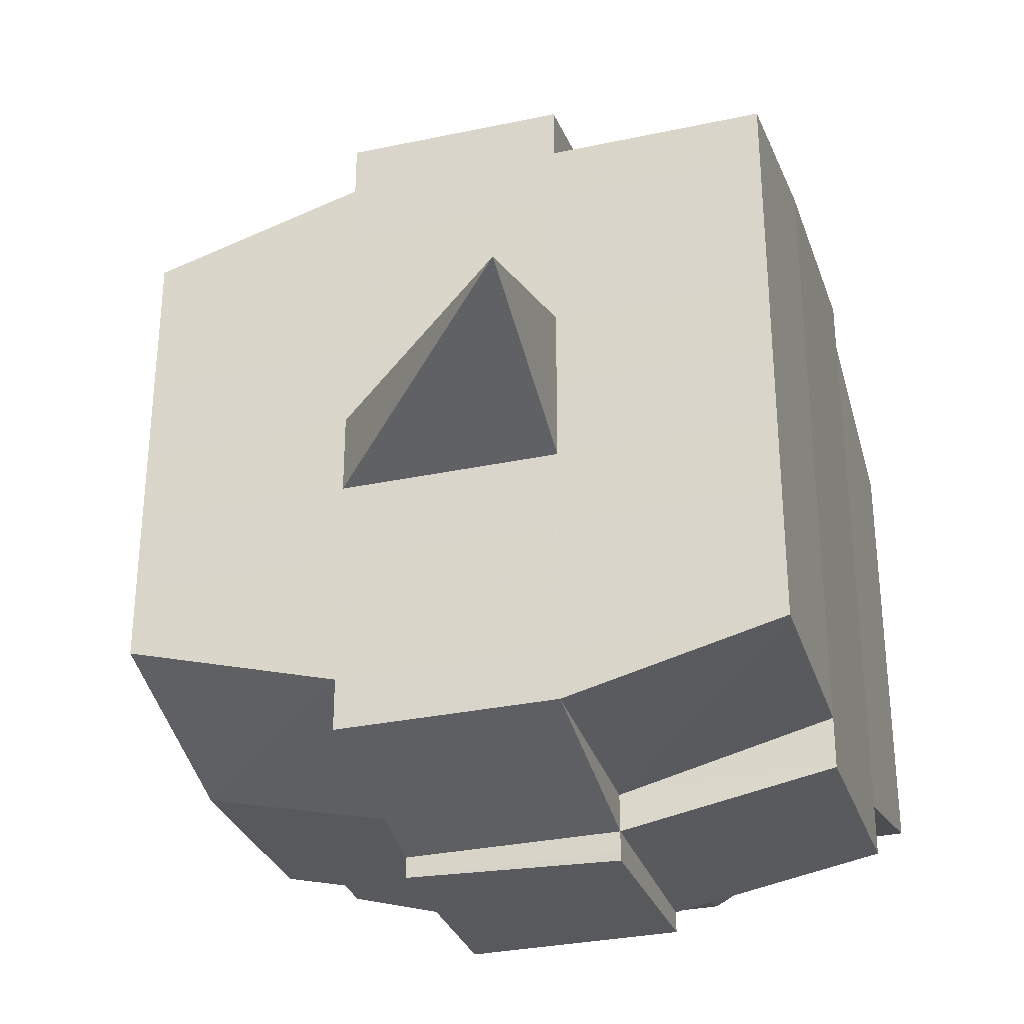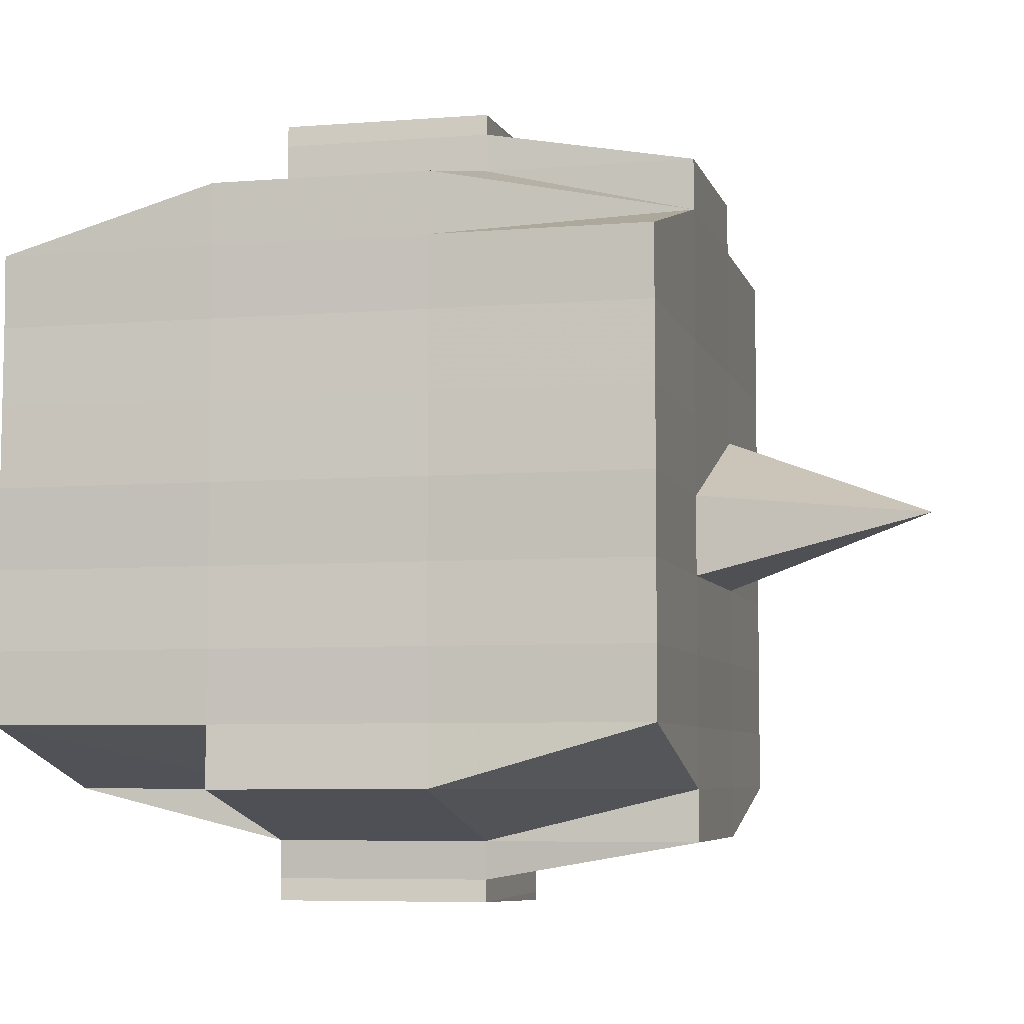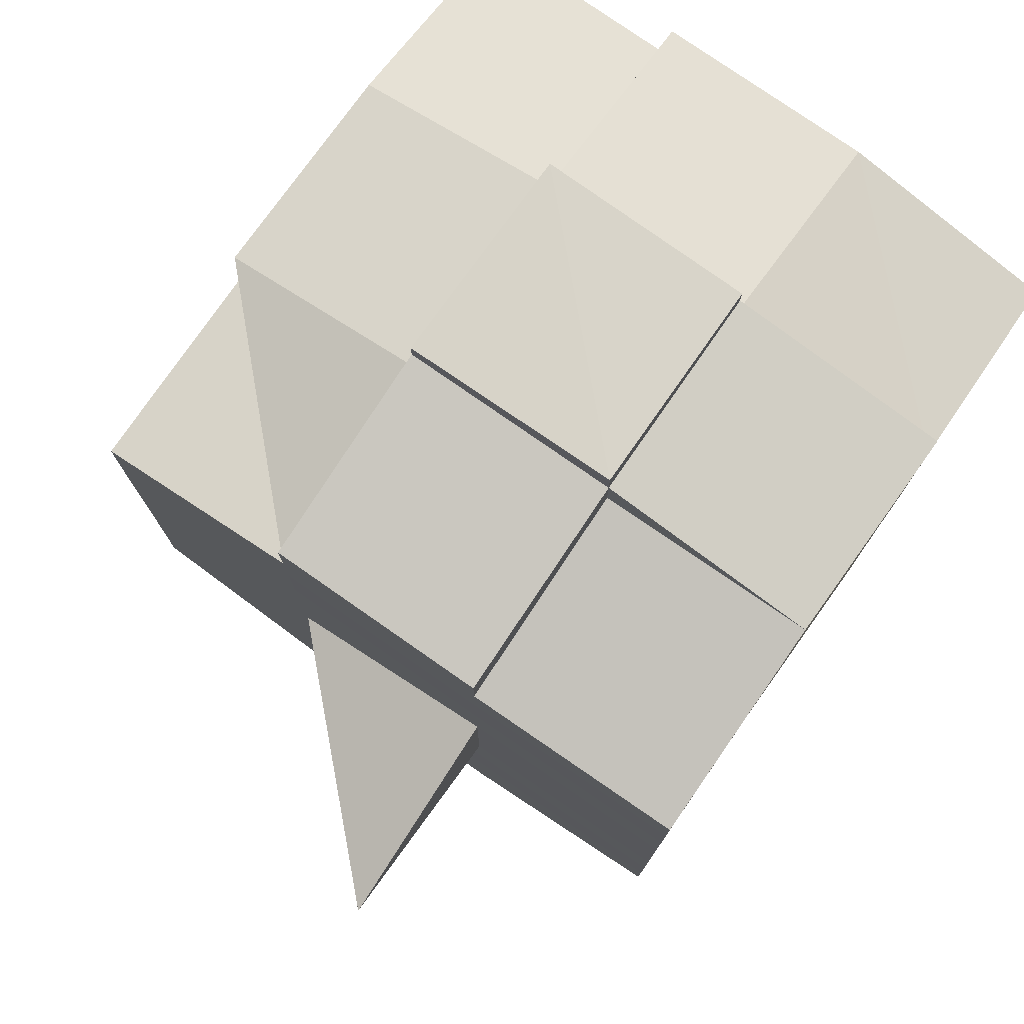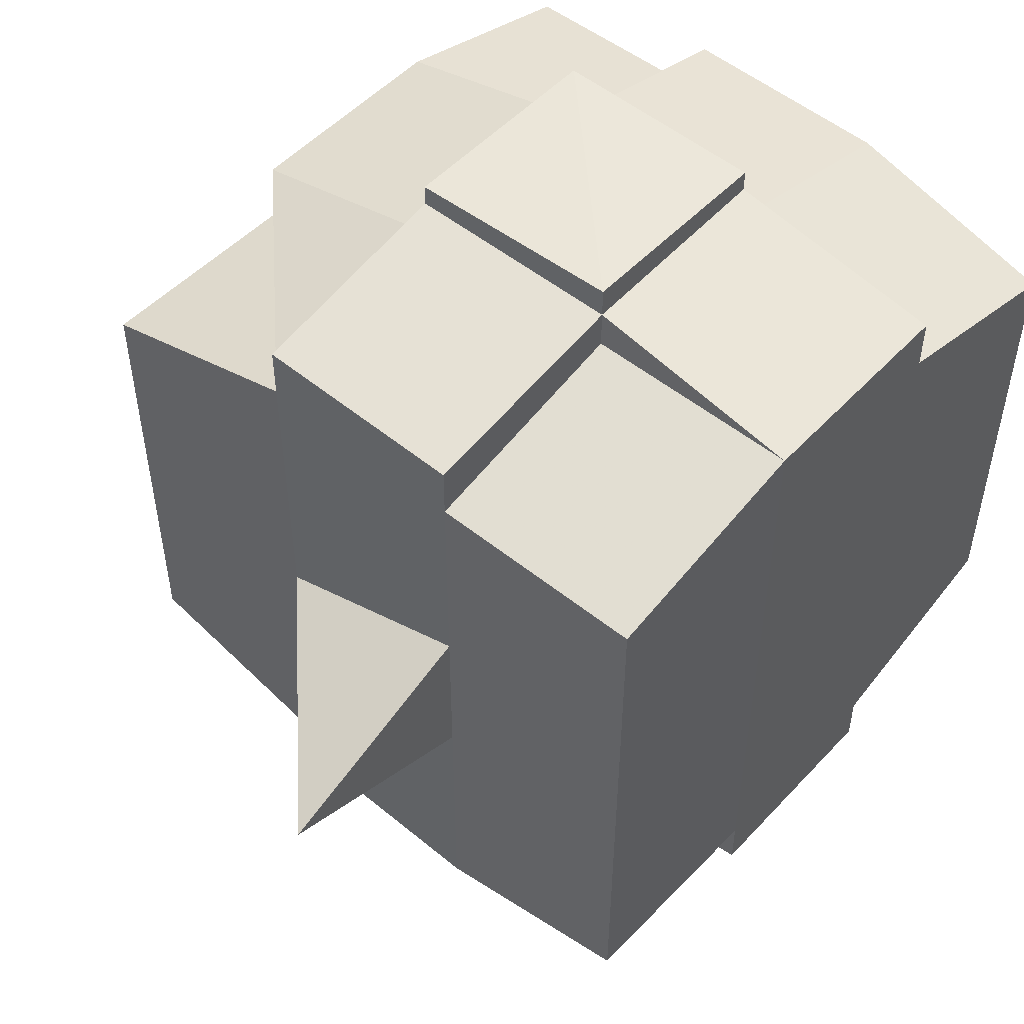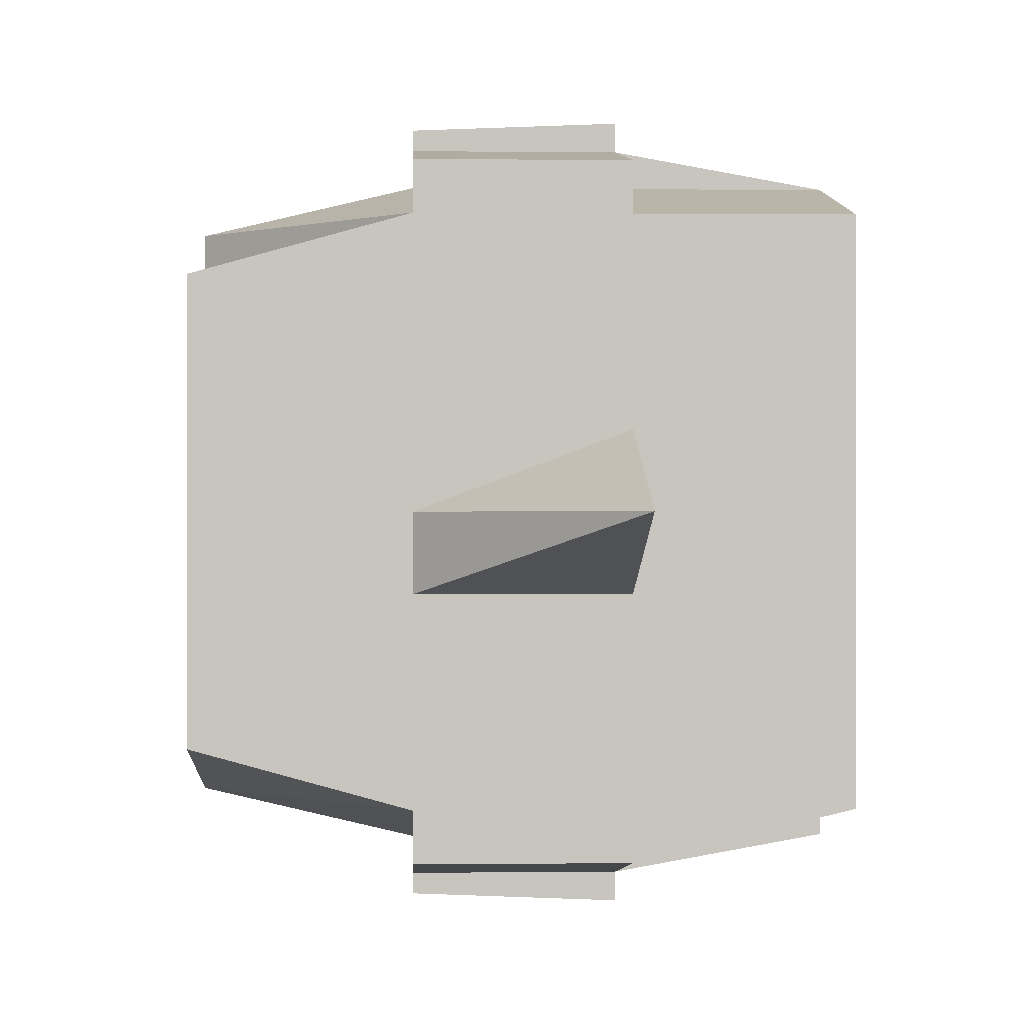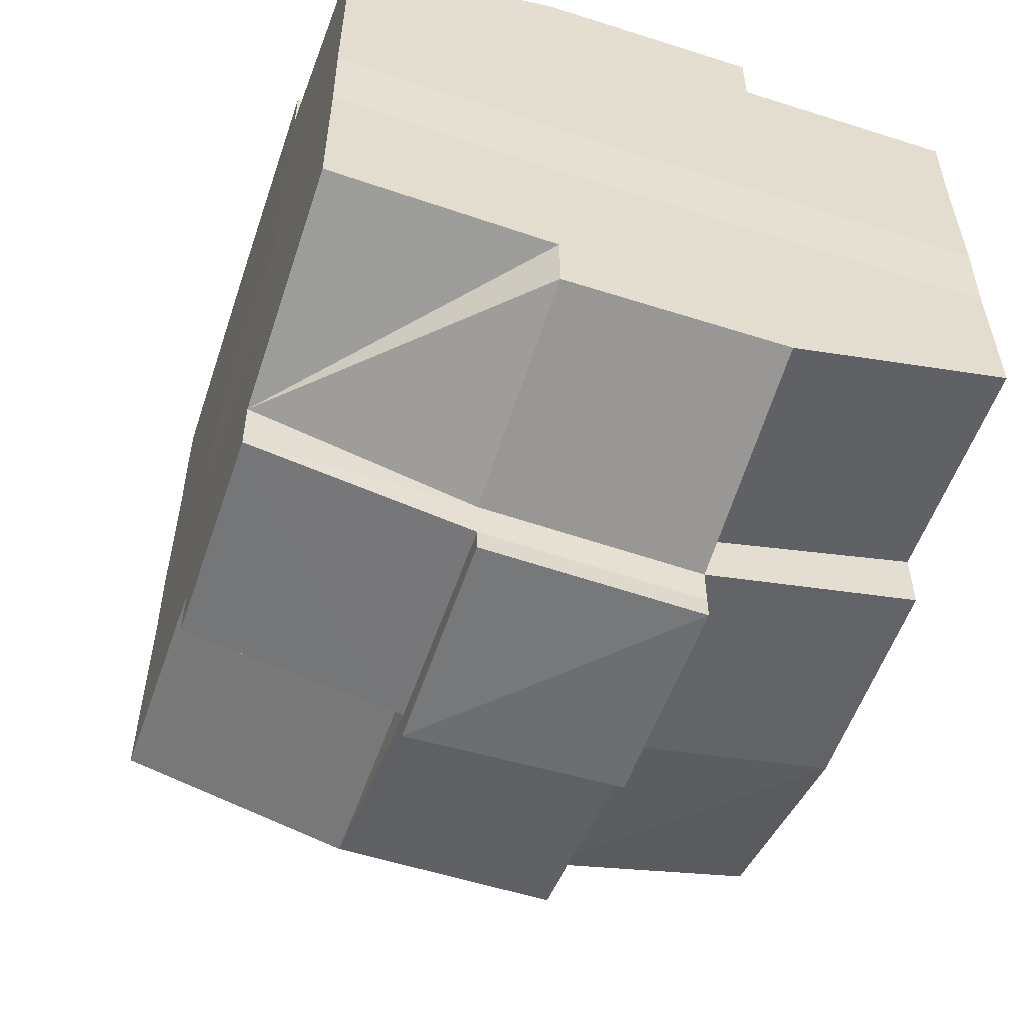
<metadata>
{"format":"obj","ext":"obj","renderer":"f3d","projection":"perspective","resolution":1024,"background":"white","views":[{"elev":-31.2,"azim":16.7,"up":"+Z"},{"elev":-6.2,"azim":-76.4,"up":"+Z"},{"elev":77.5,"azim":34.8,"up":"+Z"},{"elev":51.4,"azim":41.4,"up":"+Z"},{"elev":-0.1,"azim":-2.3,"up":"+Z"},{"elev":-55.2,"azim":160.9,"up":"+Z"}]}
</metadata>
<code>
o 4854
v 2162 1876 17.57
v 2162 1876 17.57
v 2162 1876 17.57
v 2162 1876 17.57
v 2162 1876 17.57
v 2162 1876 17.57
v 2162 1876 17.57
v 2162 1876 17.57
v 2162 1876 17.57
v 2162 1876 17.56
v 2162 1876 17.56
v 2162 1876 17.57
v 2162 1876 17.56
v 2162 1876 17.56
v 2162 1876 17.56
v 2162 1876 17.57
v 2162 1876 17.57
v 2162 1876 17.56
v 2162 1876 17.56
v 2162 1876 17.56
v 2162 1876 17.56
v 2162 1876 17.56
v 2162 1876 17.56
v 2162 1876 17.56
v 2162 1876 17.55
v 2162 1876 17.56
v 2162 1876 17.56
v 2162 1876 17.56
v 2162 1876 17.56
v 2162 1876 17.56
v 2162 1876 17.55
v 2162 1876 17.55
v 2162 1876 17.55
v 2162 1876 17.56
v 2162 1876 17.55
v 2162 1876 17.55
v 2162 1876 17.56
v 2162 1876 17.55
v 2162 1876 17.55
v 2162 1876 17.55
v 2162 1876 17.55
v 2162 1876 17.55
v 2162 1876 17.54
v 2162 1876 17.55
v 2162 1876 17.55
v 2162 1876 17.54
v 2162 1876 17.55
v 2162 1876 17.55
v 2162 1876 17.55
v 2162 1876 17.55
v 2162 1876 17.55
v 2162 1876 17.55
v 2162 1876 17.54
v 2162 1876 17.54
v 2162 1876 17.54
v 2162 1876 17.54
v 2162 1876 17.54
v 2162 1876 17.55
v 2162 1876 17.54
v 2162 1876 17.54
v 2162 1876 17.54
v 2162 1876 17.53
v 2162 1876 17.54
v 2162 1876 17.54
v 2162 1876 17.54
v 2162 1876 17.54
v 2162 1876 17.54
v 2162 1876 17.54
v 2162 1876 17.54
v 2162 1876 17.54
v 2162 1876 17.53
v 2162 1876 17.53
v 2162 1876 17.53
v 2162 1876 17.53
v 2162 1876 17.53
v 2162 1876 17.53
v 2162 1876 17.53
v 2162 1876 17.53
v 2162 1876 17.53
v 2162 1876 17.53
v 2162 1876 17.53
v 2162 1876 17.53
v 2162 1876 17.53
v 2162 1876 17.53
v 2162 1876 17.53
v 2162 1876 17.53
v 2162 1876 17.53
v 2162 1876 17.53
v 2162 1876 17.53
v 2162 1876 17.53
v 2162 1876 17.53
v 2162 1876 17.53
v 2162 1876 17.53
v 2162 1876 17.53
v 2162 1876 17.53
v 2162 1876 17.53
v 2162 1876 17.53
v 2162 1876 17.53
v 2162 1876 17.53
v 2162 1876 17.53
v 2162 1876 17.53
v 2162 1876 17.53
v 2162 1876 17.53
v 2162 1876 17.53
v 2162 1876 17.53
v 2162 1876 17.53
v 2162 1876 17.53
v 2162 1876 17.53
v 2162 1876 17.53
v 2162 1876 17.53
v 2162 1876 17.53
v 2162 1876 17.53
v 2162 1876 17.53
v 2162 1876 17.53
v 2162 1876 17.53
v 2162 1876 17.53
v 2162 1876 17.54
v 2162 1876 17.54
v 2162 1876 17.54
v 2162 1876 17.54
v 2162 1876 17.54
v 2162 1876 17.53
v 2162 1876 17.54
v 2162 1876 17.54
v 2162 1876 17.54
v 2162 1876 17.54
v 2162 1876 17.54
v 2162 1876 17.54
v 2162 1876 17.54
v 2162 1876 17.55
v 2162 1876 17.54
v 2162 1876 17.54
v 2162 1876 17.54
v 2162 1876 17.55
v 2162 1876 17.55
v 2162 1876 17.55
v 2162 1876 17.55
v 2162 1876 17.55
v 2162 1876 17.55
v 2162 1876 17.55
v 2162 1876 17.55
v 2162 1876 17.55
v 2162 1876 17.55
v 2162 1876 17.55
v 2162 1876 17.56
v 2162 1876 17.55
v 2162 1876 17.56
v 2162 1876 17.56
v 2162 1876 17.56
v 2162 1876 17.56
v 2162 1876 17.56
v 2162 1876 17.56
v 2162 1876 17.56
v 2162 1876 17.56
v 2162 1876 17.56
v 2162 1876 17.56
v 2162 1876 17.56
v 2162 1876 17.55
v 2162 1876 17.56
v 2162 1876 17.55
v 2162 1876 17.56
v 2162 1876 17.56
v 2162 1876 17.56
v 2162 1876 17.56
v 2162 1876 17.56
v 2162 1876 17.56
v 2162 1876 17.57
v 2162 1876 17.56
v 2162 1876 17.57
v 2162 1876 17.57
v 2162 1876 17.57
v 2162 1876 17.56
v 2162 1876 17.57
v 2162 1876 17.56
v 2162 1876 17.56
v 2162 1876 17.57
v 2162 1876 17.57
v 2162 1876 17.57
v 2162 1876 17.56
v 2162 1876 17.57
v 2162 1876 17.57
v 2162 1876 17.56
v 2162 1876 17.56
v 2162 1876 17.56
v 2162 1876 17.56
v 2162 1876 17.56
v 2162 1876 17.57
v 2162 1876 17.57
v 2162 1876 17.56
v 2162 1876 17.56
v 2162 1876 17.56
v 2162 1876 17.56
v 2162 1876 17.56
v 2162 1876 17.56
v 2162 1876 17.56
v 2162 1876 17.56
v 2162 1876 17.56
v 2162 1876 17.56
v 2162 1876 17.56
v 2162 1876 17.56
v 2162 1876 17.55
v 2162 1876 17.55
v 2162 1876 17.55
v 2162 1876 17.55
v 2162 1876 17.56
v 2162 1876 17.55
v 2162 1876 17.55
v 2162 1876 17.55
v 2162 1876 17.55
v 2162 1876 17.55
v 2162 1876 17.55
v 2162 1876 17.55
v 2162 1876 17.54
v 2162 1876 17.55
v 2162 1876 17.55
v 2162 1876 17.55
v 2162 1876 17.54
v 2162 1876 17.54
v 2162 1876 17.54
v 2162 1876 17.54
v 2162 1876 17.55
v 2162 1876 17.54
v 2162 1876 17.54
v 2162 1876 17.54
v 2162 1876 17.54
v 2162 1876 17.54
v 2162 1876 17.54
v 2162 1876 17.54
v 2162 1876 17.54
v 2162 1876 17.54
v 2162 1876 17.54
v 2162 1876 17.53
v 2162 1876 17.54
v 2162 1876 17.53
v 2162 1876 17.53
v 2162 1876 17.53
v 2162 1876 17.53
v 2162 1876 17.53
v 2162 1876 17.54
v 2162 1876 17.54
v 2162 1876 17.53
v 2162 1876 17.53
v 2162 1876 17.53
v 2162 1876 17.53
v 2162 1876 17.54
v 2162 1876 17.53
v 2162 1876 17.54
v 2162 1876 17.54
v 2162 1876 17.53
v 2162 1876 17.53
v 2162 1876 17.53
v 2162 1876 17.53
v 2162 1876 17.53
v 2162 1876 17.53
v 2162 1876 17.53
v 2162 1876 17.53
v 2162 1876 17.53
v 2162 1876 17.53
v 2162 1876 17.53
v 2162 1876 17.54
v 2162 1876 17.53
v 2162 1876 17.53
v 2162 1876 17.54
v 2162 1876 17.54
v 2162 1876 17.54
v 2162 1876 17.54
v 2162 1876 17.54
v 2162 1876 17.55
v 2162 1876 17.55
v 2162 1876 17.55
v 2162 1876 17.54
v 2162 1876 17.54
v 2162 1876 17.54
v 2162 1876 17.54
v 2162 1876 17.54
v 2162 1876 17.55
v 2162 1876 17.55
v 2162 1876 17.55
v 2162 1876 17.55
v 2162 1876 17.55
v 2162 1876 17.55
v 2162 1876 17.55
v 2162 1876 17.55
v 2162 1876 17.55
v 2162 1876 17.55
v 2162 1876 17.56
v 2162 1876 17.55
v 2162 1876 17.55
v 2162 1876 17.56
v 2162 1876 17.56
v 2162 1876 17.56
v 2162 1876 17.56
v 2162 1876 17.56
v 2162 1876 17.57
v 2162 1876 17.56
v 2162 1876 17.56
v 2162 1876 17.56
v 2162 1876 17.56
v 2162 1876 17.56
v 2162 1876 17.56
v 2162 1876 17.56
v 2162 1876 17.56
v 2162 1876 17.56
v 2162 1876 17.56
v 2162 1876 17.56
v 2162 1876 17.57
v 2162 1876 17.57
v 2162 1876 17.57
v 2162 1876 17.57
v 2162 1876 17.57
v 2162 1876 17.57
v 2162 1876 17.57
v 2162 1876 17.55
v 2162 1876 17.55
v 2162 1876 17.55
v 2162 1876 17.55
v 2162 1876 17.54
v 2162 1876 17.53
v 2162 1876 17.53
v 2162 1876 17.54
v 2162 1876 17.53
v 2162 1876 17.53
v 2162 1876 17.53
v 2162 1876 17.53
v 2162 1876 17.53
v 2162 1876 17.53
v 2162 1876 17.53
v 2162 1876 17.53
f 1 2 3
f 4 5 3
f 6 7 1
f 8 9 5
f 10 11 9
f 12 13 8
f 13 14 15
f 16 12 17
f 10 18 19
f 18 20 11
f 21 18 22
f 23 24 18
f 24 25 26
f 27 26 18
f 18 26 28
f 26 29 28
f 29 30 28
f 26 31 29
f 25 32 31
f 33 31 26
f 28 30 34
f 29 35 30
f 31 35 29
f 35 36 37
f 31 38 35
f 39 38 31
f 32 40 38
f 41 42 39
f 42 43 44
f 44 45 38
f 40 46 45
f 38 47 35
f 38 45 47
f 35 47 48
f 47 49 36
f 45 50 47
f 50 51 49
f 47 50 52
f 45 53 50
f 54 53 45
f 46 55 53
f 53 56 50
f 56 57 51
f 50 56 58
f 53 59 56
f 55 60 59
f 61 59 53
f 60 62 63
f 59 64 56
f 56 64 65
f 59 63 64
f 66 63 59
f 64 67 57
f 63 68 64
f 68 69 67
f 64 68 70
f 68 71 69
f 63 72 68
f 73 72 63
f 72 74 68
f 73 75 76
f 77 78 71
f 79 80 75
f 81 80 82
f 83 82 84
f 85 86 78
f 87 88 86
f 89 90 85
f 91 92 88
f 90 92 93
f 94 93 95
f 96 89 97
f 98 91 99
f 100 98 101
f 102 100 74
f 99 103 104
f 105 106 103
f 107 105 108
f 109 107 110
f 110 99 111
f 110 104 112
f 113 110 114
f 74 110 115
f 115 110 116
f 74 115 117
f 115 116 118
f 117 115 118
f 118 112 119
f 118 119 120
f 121 122 117
f 117 118 123
f 123 120 124
f 123 118 125
f 126 117 123
f 127 117 126
f 128 121 126
f 126 123 129
f 129 124 130
f 129 123 131
f 132 126 129
f 70 126 132
f 133 128 132
f 132 129 134
f 134 130 135
f 134 129 136
f 137 132 134
f 65 132 137
f 138 133 137
f 137 134 139
f 139 135 140
f 139 134 141
f 142 137 139
f 58 137 142
f 143 138 142
f 142 139 144
f 144 140 145
f 144 139 146
f 147 145 148
f 149 148 150
f 151 152 150
f 153 154 152
f 155 156 149
f 157 144 156
f 158 144 157
f 158 142 144
f 52 142 158
f 159 158 157
f 48 158 159
f 160 143 158
f 161 160 159
f 159 162 163
f 34 163 164
f 34 159 165
f 30 159 34
f 28 34 166
f 166 164 167
f 166 34 168
f 169 167 170
f 169 166 171
f 172 166 173
f 174 175 166
f 171 176 177
f 178 179 169
f 180 178 181
f 182 183 176
f 182 184 183
f 185 186 182
f 7 185 187
f 168 182 187
f 187 188 2
f 189 190 188
f 191 192 190
f 193 191 182
f 194 193 182
f 194 195 193
f 193 196 191
f 195 196 193
f 197 195 198
f 196 199 184
f 200 201 195
f 195 202 196
f 146 202 195
f 201 203 202
f 202 204 196
f 196 204 205
f 204 206 199
f 202 207 204
f 141 207 202
f 203 208 207
f 207 209 204
f 209 210 206
f 204 209 211
f 207 212 209
f 136 212 207
f 208 213 212
f 212 214 209
f 214 215 210
f 209 214 216
f 212 217 214
f 131 217 212
f 213 218 217
f 217 219 214
f 219 220 215
f 214 219 221
f 217 222 219
f 218 223 222
f 125 222 217
f 222 224 219
f 224 225 220
f 219 224 226
f 222 227 224
f 228 227 222
f 227 229 224
f 229 230 225
f 224 229 231
f 228 232 233
f 234 235 232
f 236 235 237
f 238 237 239
f 240 241 229
f 241 242 243
f 244 243 229
f 229 243 245
f 243 246 245
f 245 246 247
f 245 247 248
f 243 249 246
f 111 249 243
f 242 250 249
f 250 251 252
f 108 252 249
f 251 253 254
f 249 254 255
f 249 255 256
f 252 95 257
f 258 257 259
f 258 259 260
f 261 97 258
f 262 96 258
f 263 260 264
f 263 258 66
f 246 258 263
f 247 246 263
f 247 263 265
f 265 263 61
f 265 264 266
f 248 247 265
f 248 265 267
f 267 265 54
f 267 266 268
f 269 268 270
f 271 248 267
f 231 248 271
f 272 273 248
f 274 272 271
f 271 275 276
f 277 276 278
f 226 271 277
f 277 271 279
f 280 274 277
f 221 277 281
f 282 280 281
f 281 277 283
f 283 270 284
f 281 283 285
f 285 283 33
f 285 284 286
f 287 281 285
f 216 281 287
f 288 282 287
f 287 285 289
f 289 285 27
f 289 286 290
f 291 290 292
f 293 292 294
f 295 296 294
f 297 298 296
f 299 300 293
f 301 289 300
f 302 289 301
f 191 302 301
f 302 287 289
f 211 287 302
f 303 302 304
f 305 288 302
f 306 307 308
f 307 309 310
f 306 311 312
f 313 314 315
f 316 317 314
f 318 319 320
f 321 322 323
f 324 325 326
f 326 327 328

</code>
